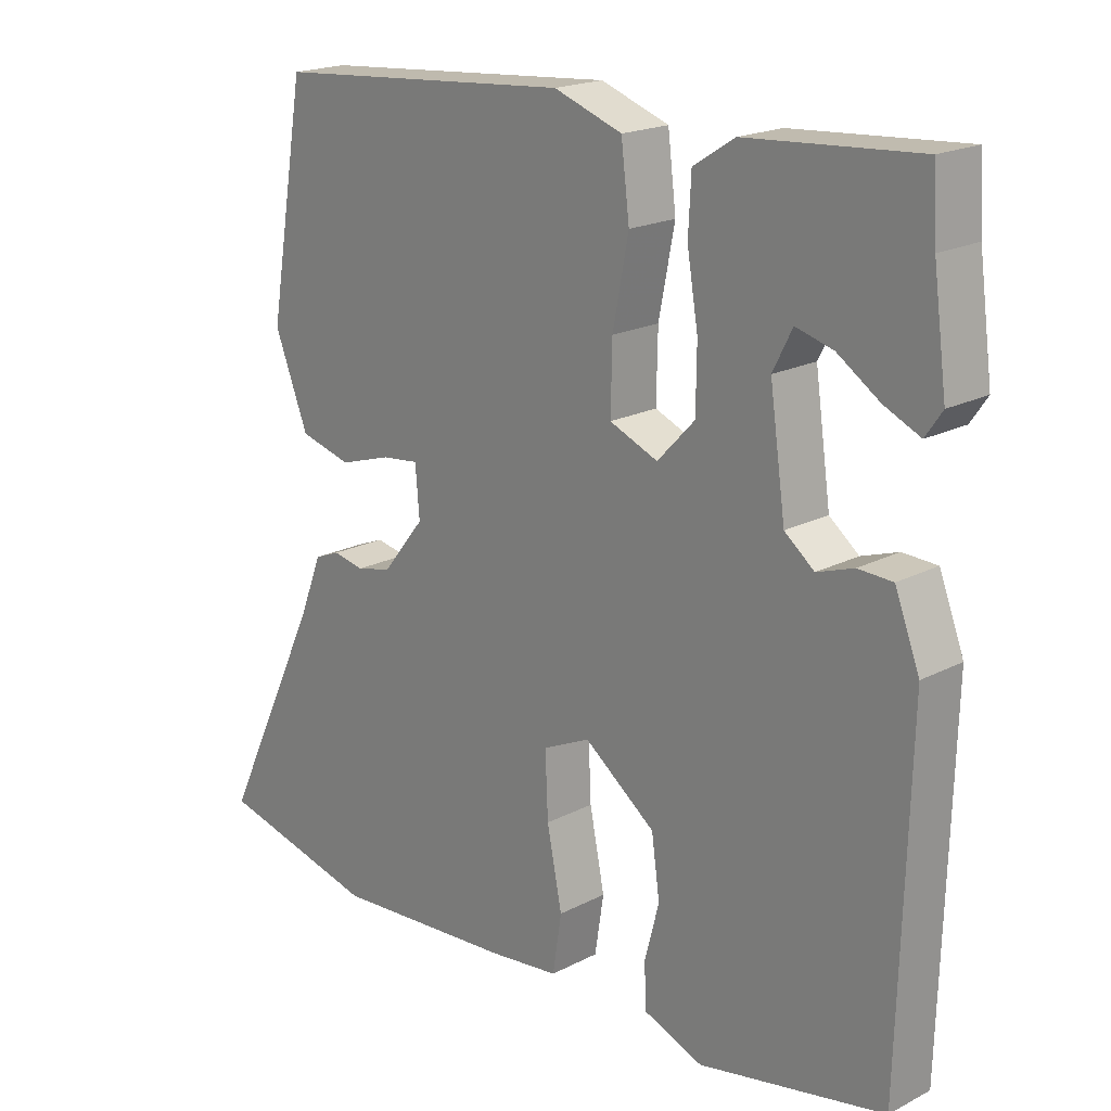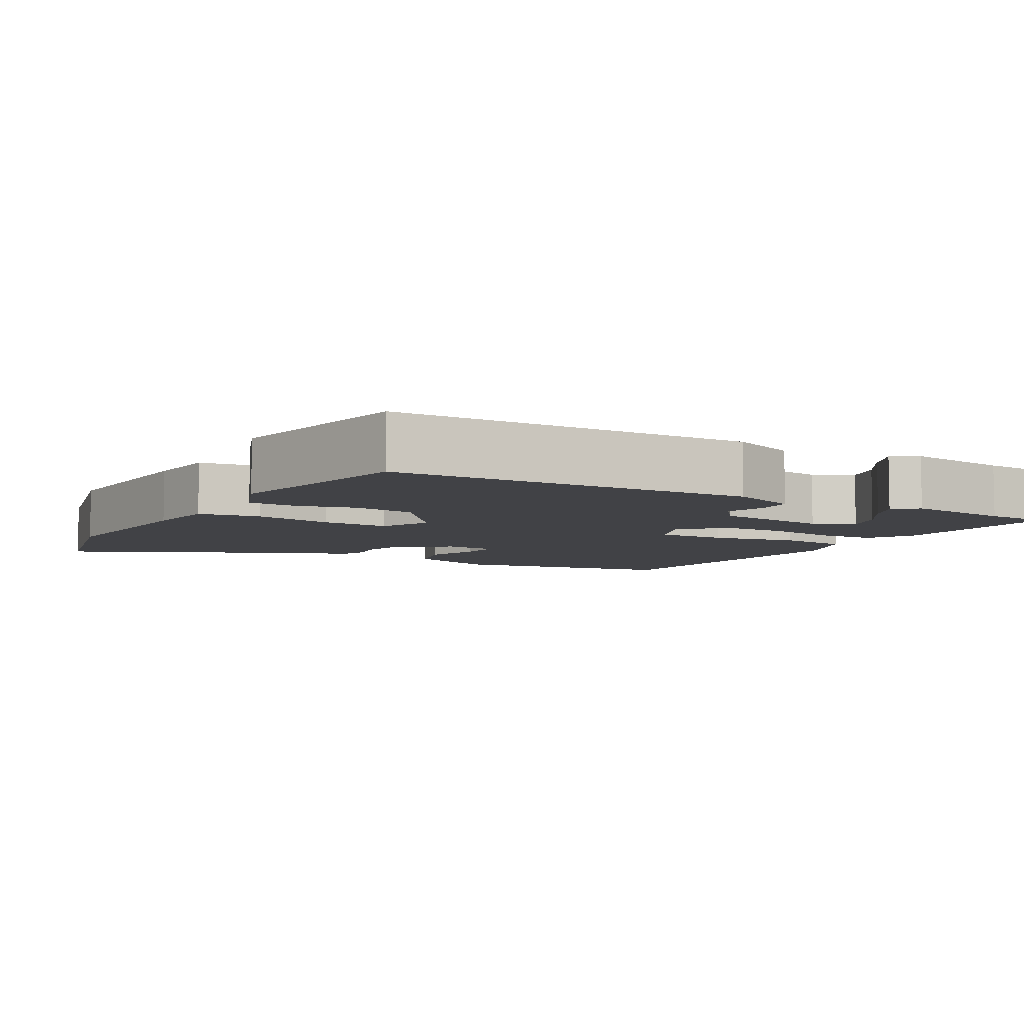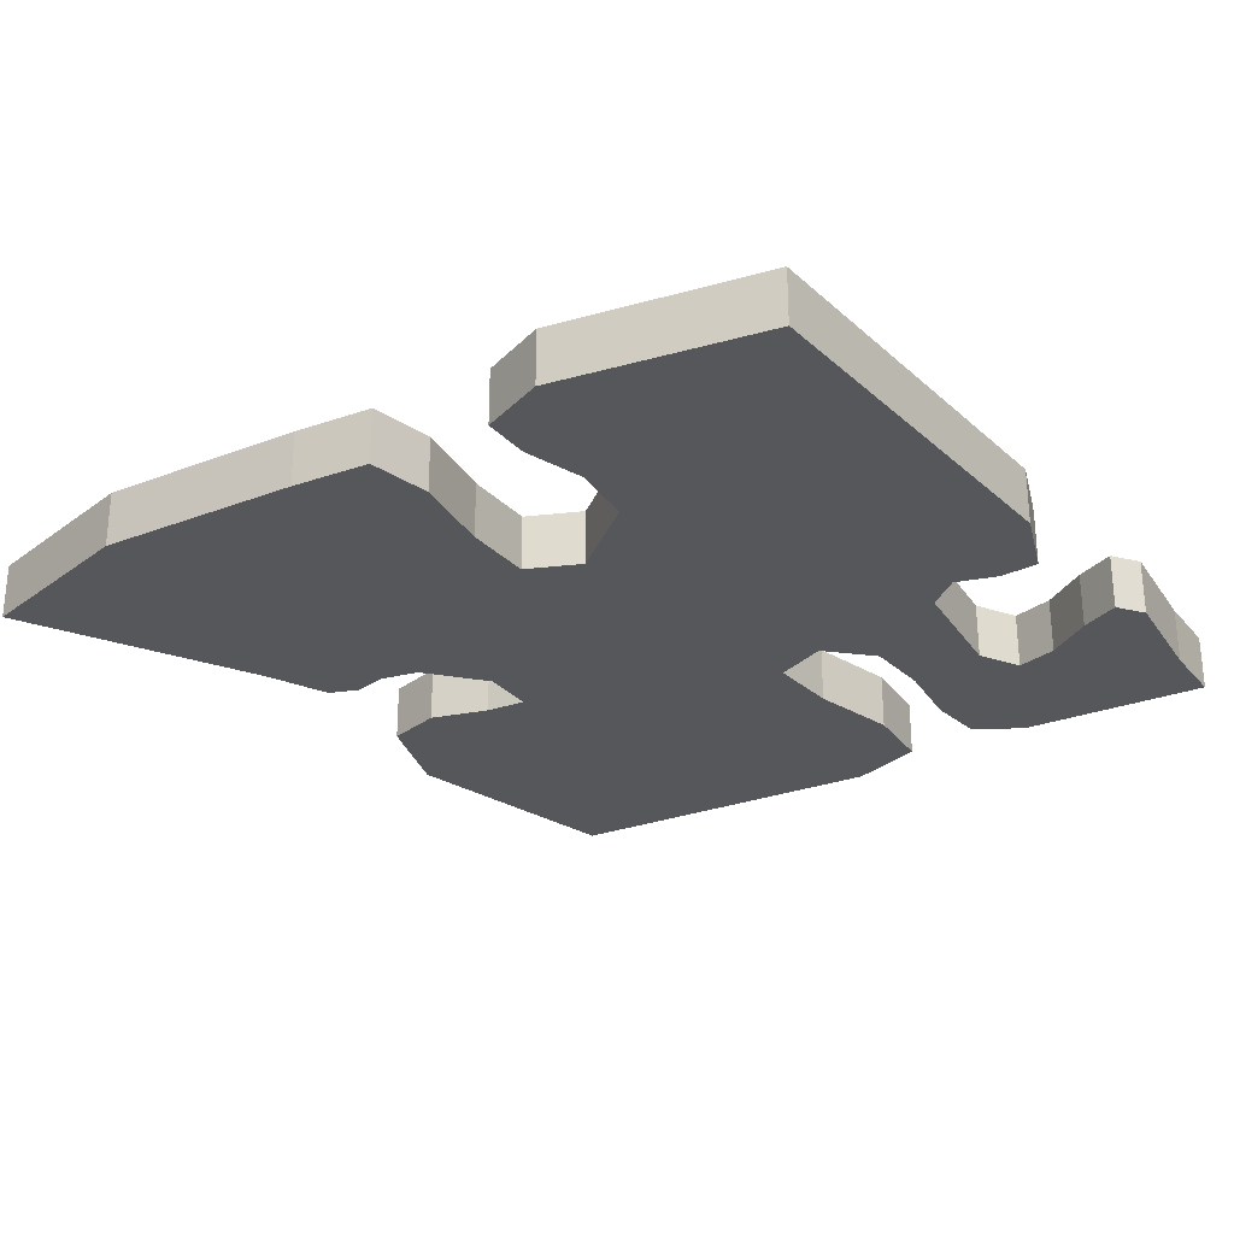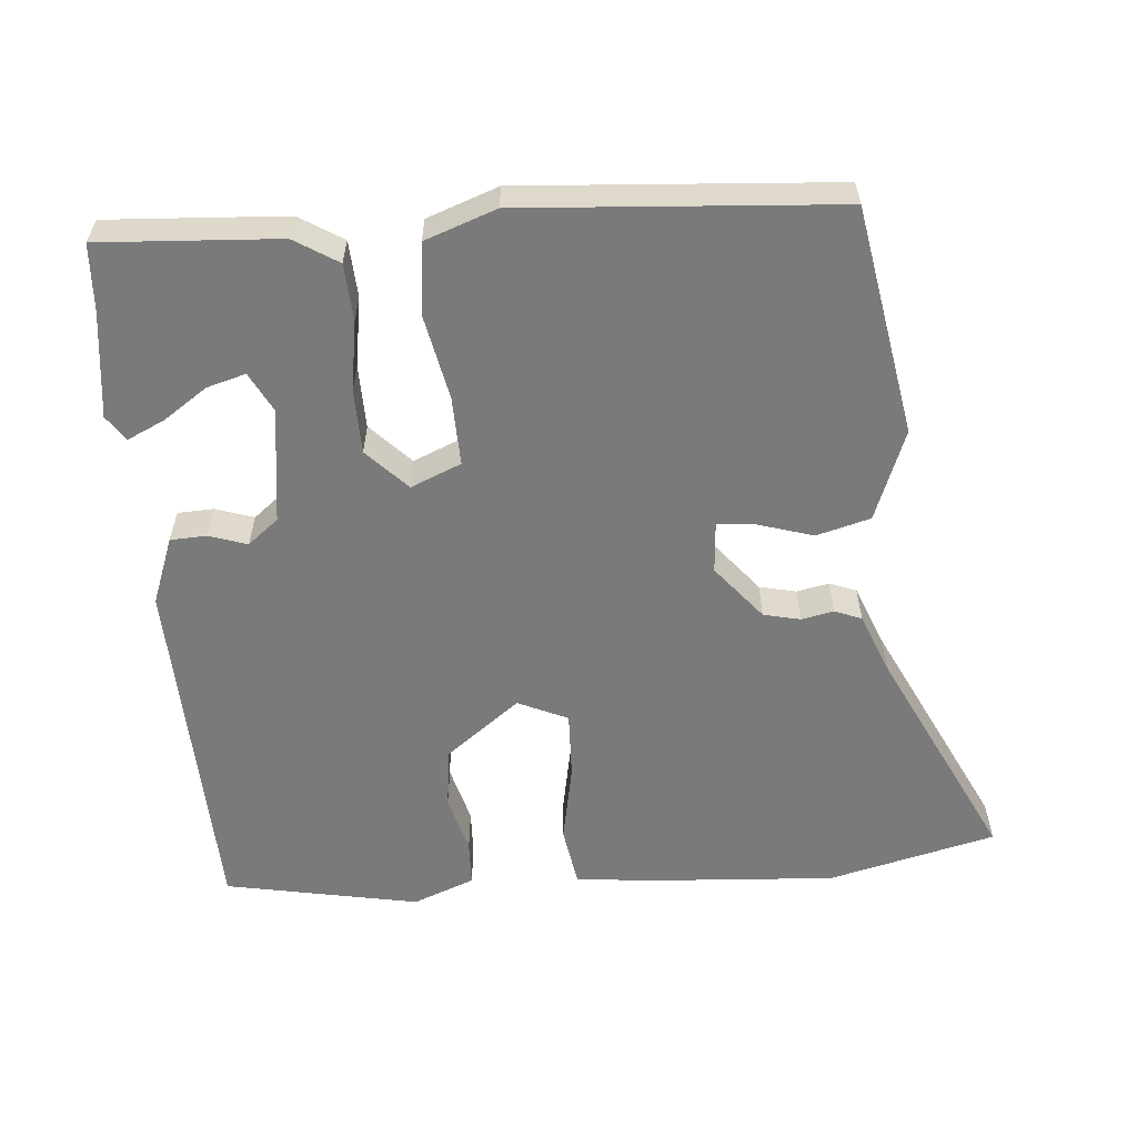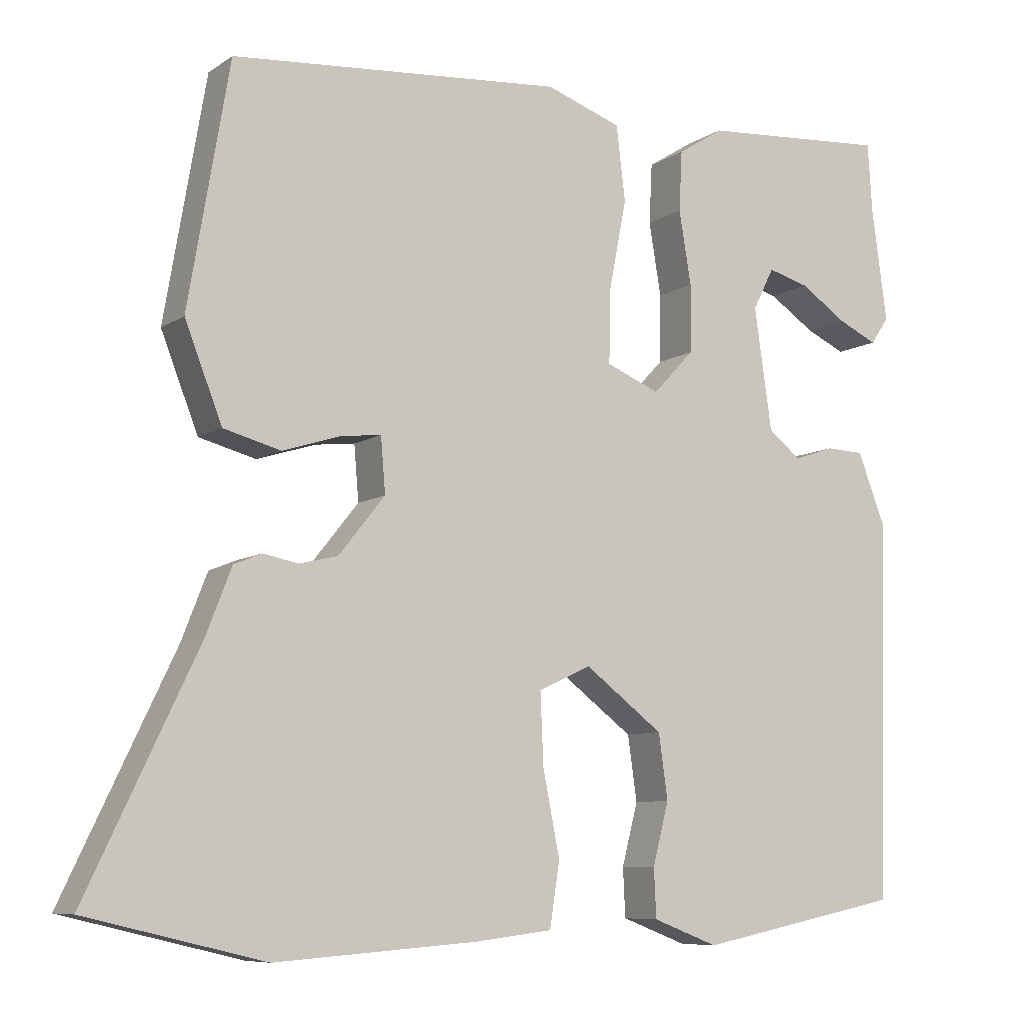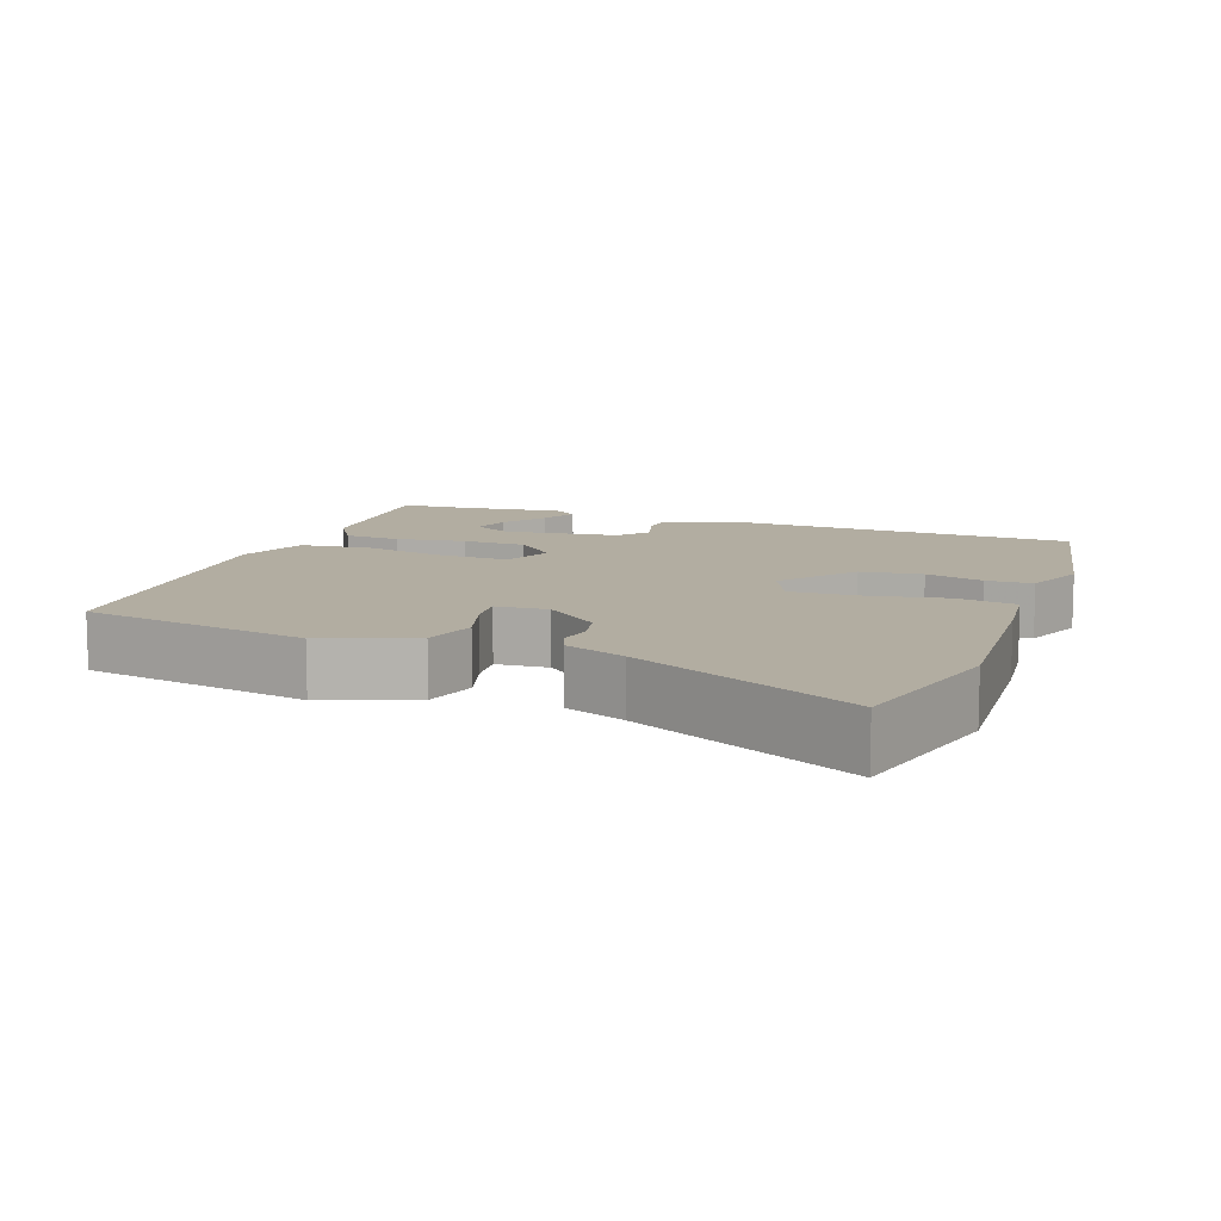
<metadata>
{"format":"obj","ext":"obj","renderer":"f3d","projection":"perspective","resolution":1024,"background":"white","views":[{"elev":19.5,"azim":-133.9,"up":"+Z"},{"elev":-6.6,"azim":-119.8,"up":"+Y"},{"elev":-26.8,"azim":-144.9,"up":"+Y"},{"elev":-58.1,"azim":5.1,"up":"+Y"},{"elev":-8.1,"azim":149.6,"up":"+Z"},{"elev":10.5,"azim":110.7,"up":"+Y"}]}
</metadata>
<code>
v -0.503 0.07 0.458
v -0.497 0.07 0.55
v -0.25 0.07 0.533
v -0.19 0.07 0.495
v -0.186 0.07 0.416
v -0.202 0.07 0.32
v -0.201 0.07 0.231
v -0.147 0.07 0.174
v -0.077 0.07 0.203
v -0.079 0.07 0.299
v -0.102 0.07 0.417
v -0.09 0.07 0.515
v 0.009 0.07 0.55
v 0.444 0.07 0.516
v 0.498 0.07 0.199
v 0.449 0.07 0.074
v 0.374 0.07 0.054
v 0.298 0.07 0.078
v 0.245 0.07 0.084
v 0.239 0.07 0.012
v 0.3 0.07 -0.064
v 0.351 0.07 -0.076
v 0.396 0.07 -0.067
v 0.433 0.07 -0.082
v 0.466 0.07 -0.167
v 0.612 0.07 -0.473
v 0.379 0.07 -0.529
v 0.114 0.07 -0.51
v 0.012 0.07 -0.498
v -0.001 0.07 -0.414
v 0.021 0.07 -0.304
v 0.025 0.07 -0.211
v -0.044 0.07 -0.179
v -0.147 0.07 -0.257
v -0.159 0.07 -0.342
v -0.138 0.07 -0.423
v -0.141 0.07 -0.487
v -0.227 0.07 -0.52
v -0.496 0.07 -0.466
v -0.509 0.07 0.03
v -0.473 0.07 0.123
v -0.423 0.07 0.125
v -0.37 0.07 0.107
v -0.327 0.07 0.141
v -0.304 0.07 0.301
v -0.332 0.07 0.356
v -0.386 0.07 0.341
v -0.447 0.07 0.3
v -0.499 0.07 0.276
v -0.523 0.07 0.311
v -0.503 0 0.458
v -0.497 0 0.55
v -0.25 0 0.533
v -0.19 0 0.495
v -0.186 0 0.416
v -0.202 0 0.32
v -0.201 0 0.231
v -0.147 0 0.174
v -0.077 0 0.203
v -0.079 0 0.299
v -0.102 0 0.417
v -0.09 0 0.515
v 0.009 0 0.55
v 0.444 0 0.516
v 0.498 0 0.199
v 0.449 0 0.074
v 0.374 0 0.054
v 0.298 0 0.078
v 0.245 0 0.084
v 0.239 0 0.012
v 0.3 0 -0.064
v 0.351 0 -0.076
v 0.396 0 -0.067
v 0.433 0 -0.082
v 0.466 0 -0.167
v 0.612 0 -0.473
v 0.379 0 -0.529
v 0.114 0 -0.51
v 0.012 0 -0.498
v -0.001 0 -0.414
v 0.021 0 -0.304
v 0.025 0 -0.211
v -0.044 0 -0.179
v -0.147 0 -0.257
v -0.159 0 -0.342
v -0.138 0 -0.423
v -0.141 0 -0.487
v -0.227 0 -0.52
v -0.496 0 -0.466
v -0.509 0 0.03
v -0.473 0 0.123
v -0.423 0 0.125
v -0.37 0 0.107
v -0.327 0 0.141
v -0.304 0 0.301
v -0.332 0 0.356
v -0.386 0 0.341
v -0.447 0 0.3
v -0.499 0 0.276
v -0.523 0 0.311
f 49 50 1
f 48 49 1
f 47 48 1
f 3 4 5
f 2 3 5
f 1 2 5
f 47 1 5
f 46 47 5
f 45 46 5 6
f 44 45 6 7
f 43 44 7 8
f 41 42 43
f 40 41 43
f 39 40 43
f 38 39 43
f 37 38 43
f 36 37 43
f 35 36 43
f 34 35 43 8
f 33 34 8 9
f 32 33 9 10
f 29 30 31
f 28 29 31
f 27 28 31
f 26 27 31
f 25 26 31
f 25 31 32
f 24 25 32
f 23 24 32
f 22 23 32
f 21 22 32
f 32 10 11
f 21 32 11
f 20 21 11
f 16 17 18
f 15 16 18
f 14 15 18
f 13 14 18
f 12 13 18
f 11 12 18
f 11 18 19
f 11 19 20
f 51 100 99
f 51 99 98
f 51 98 97
f 55 54 53
f 55 53 52
f 55 52 51
f 55 51 97
f 55 97 96
f 56 55 96 95
f 57 56 95 94
f 58 57 94 93
f 93 92 91
f 93 91 90
f 93 90 89
f 93 89 88
f 93 88 87
f 93 87 86
f 93 86 85
f 58 93 85 84
f 59 58 84 83
f 60 59 83 82
f 81 80 79
f 81 79 78
f 81 78 77
f 81 77 76
f 81 76 75
f 82 81 75
f 82 75 74
f 82 74 73
f 82 73 72
f 82 72 71
f 61 60 82
f 61 82 71
f 61 71 70
f 68 67 66
f 68 66 65
f 68 65 64
f 68 64 63
f 68 63 62
f 68 62 61
f 69 68 61
f 70 69 61
f 1 51 52 2
f 2 52 53 3
f 3 53 54 4
f 4 54 55 5
f 5 55 56 6
f 6 56 57 7
f 7 57 58 8
f 8 58 59 9
f 9 59 60 10
f 10 60 61 11
f 11 61 62 12
f 12 62 63 13
f 13 63 64 14
f 14 64 65 15
f 15 65 66 16
f 16 66 67 17
f 17 67 68 18
f 18 68 69 19
f 19 69 70 20
f 20 70 71 21
f 21 71 72 22
f 22 72 73 23
f 23 73 74 24
f 24 74 75 25
f 25 75 76 26
f 26 76 77 27
f 27 77 78 28
f 28 78 79 29
f 29 79 80 30
f 30 80 81 31
f 31 81 82 32
f 32 82 83 33
f 33 83 84 34
f 34 84 85 35
f 35 85 86 36
f 36 86 87 37
f 37 87 88 38
f 38 88 89 39
f 39 89 90 40
f 40 90 91 41
f 41 91 92 42
f 42 92 93 43
f 43 93 94 44
f 44 94 95 45
f 45 95 96 46
f 46 96 97 47
f 47 97 98 48
f 48 98 99 49
f 49 99 100 50
f 50 100 51 1

</code>
